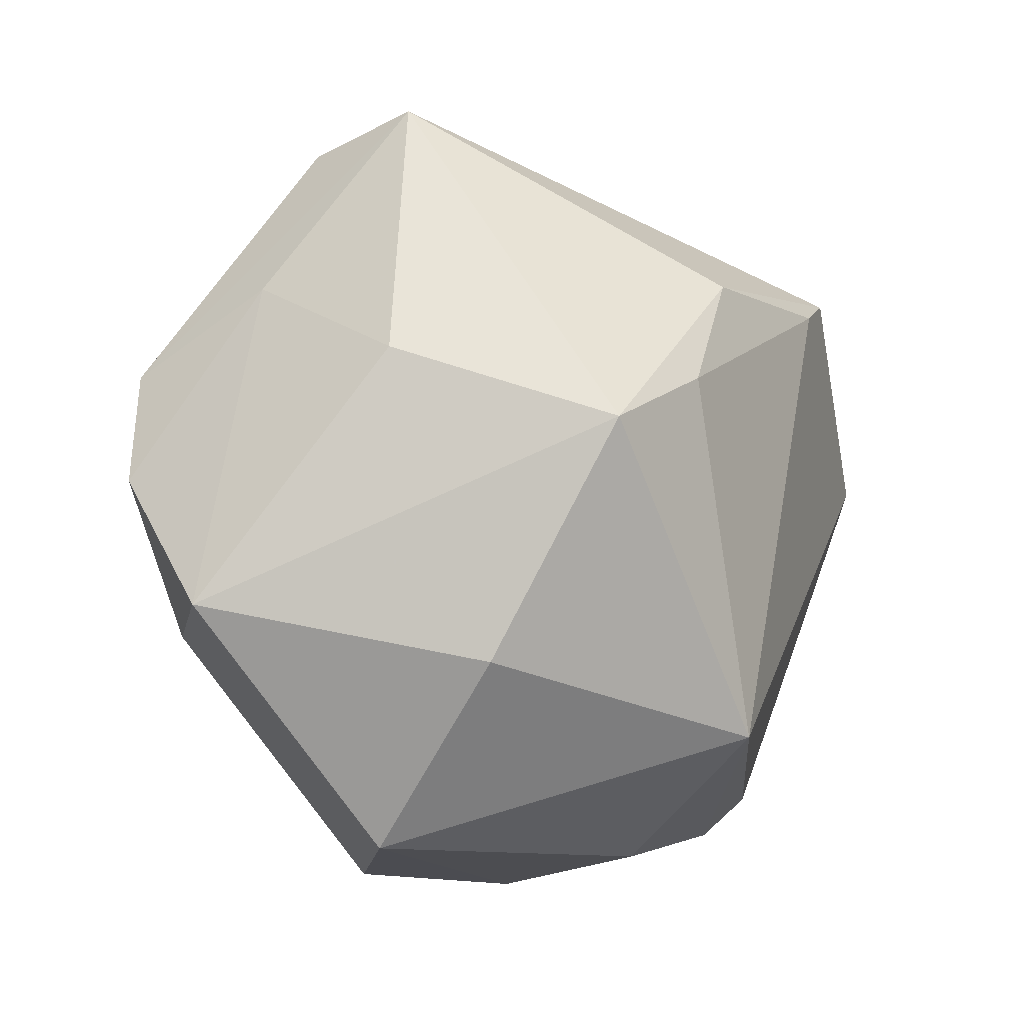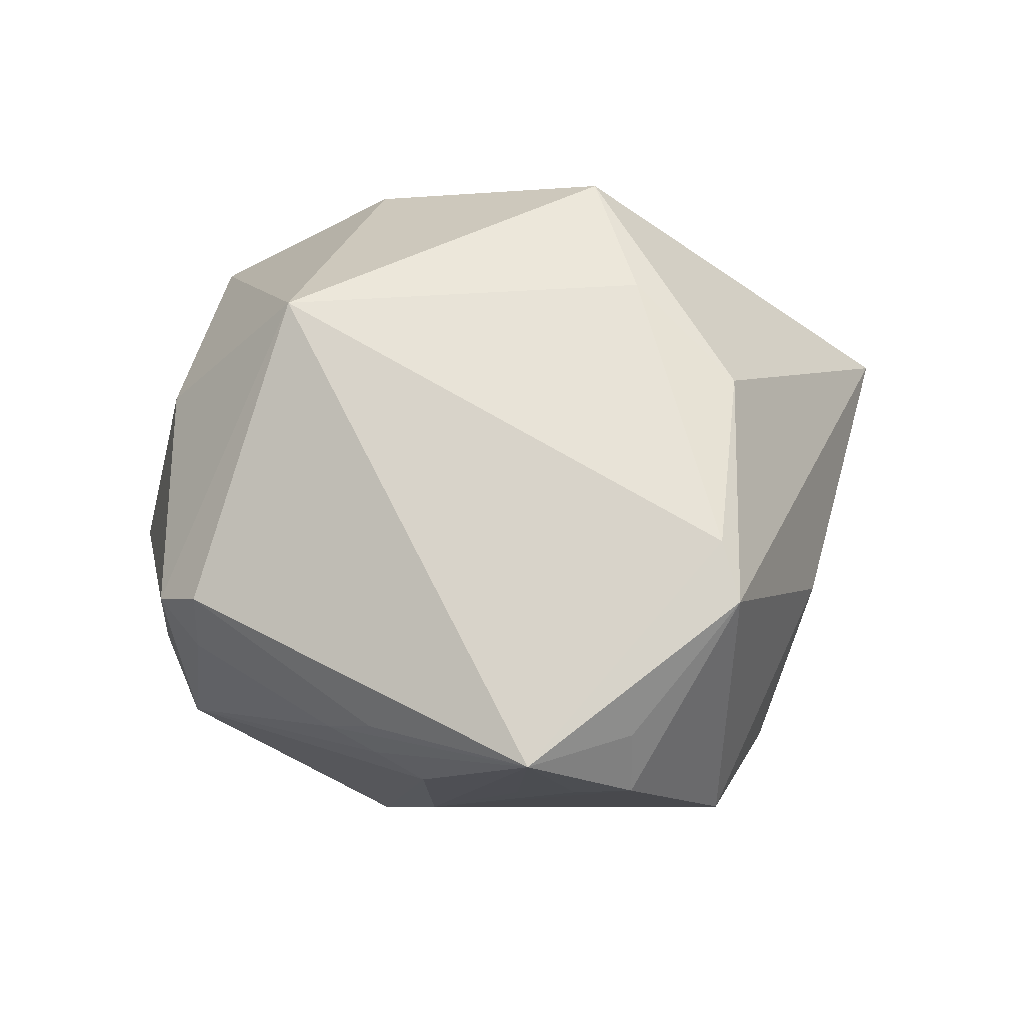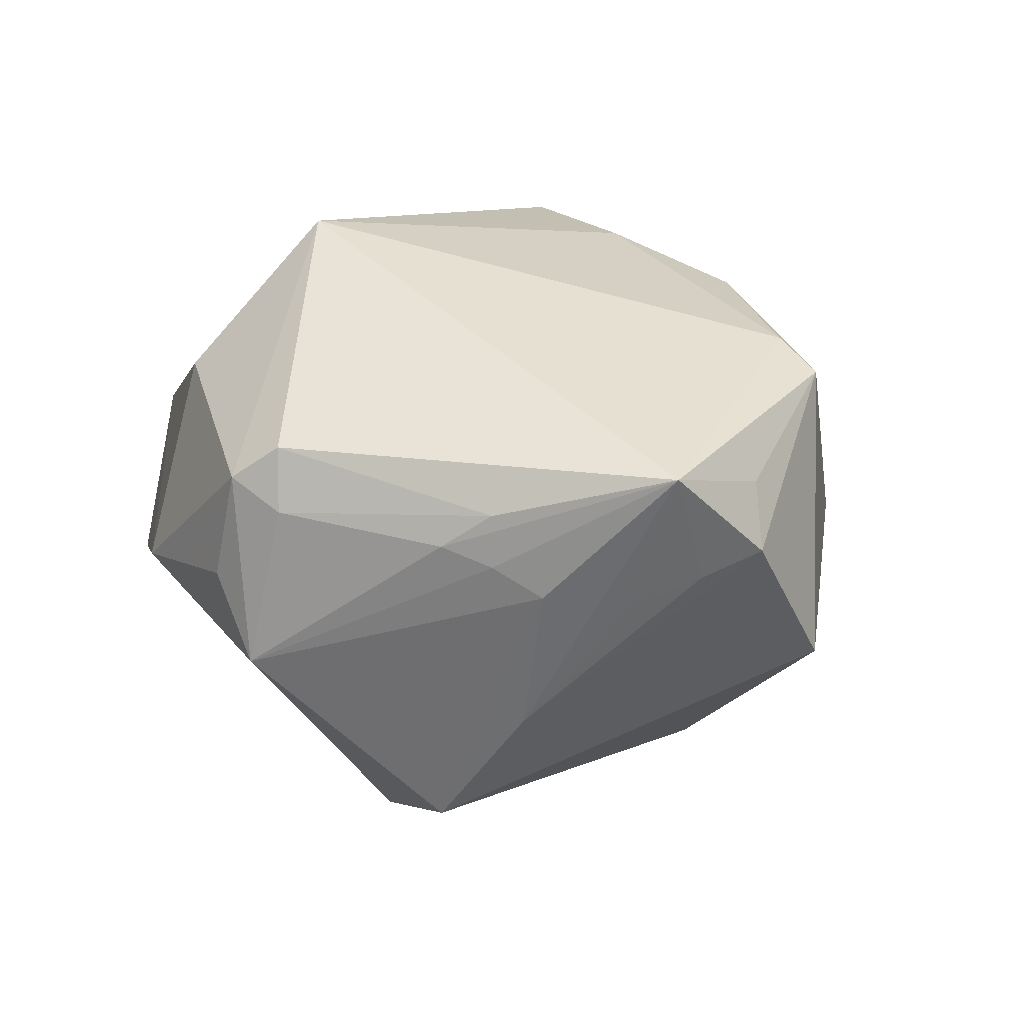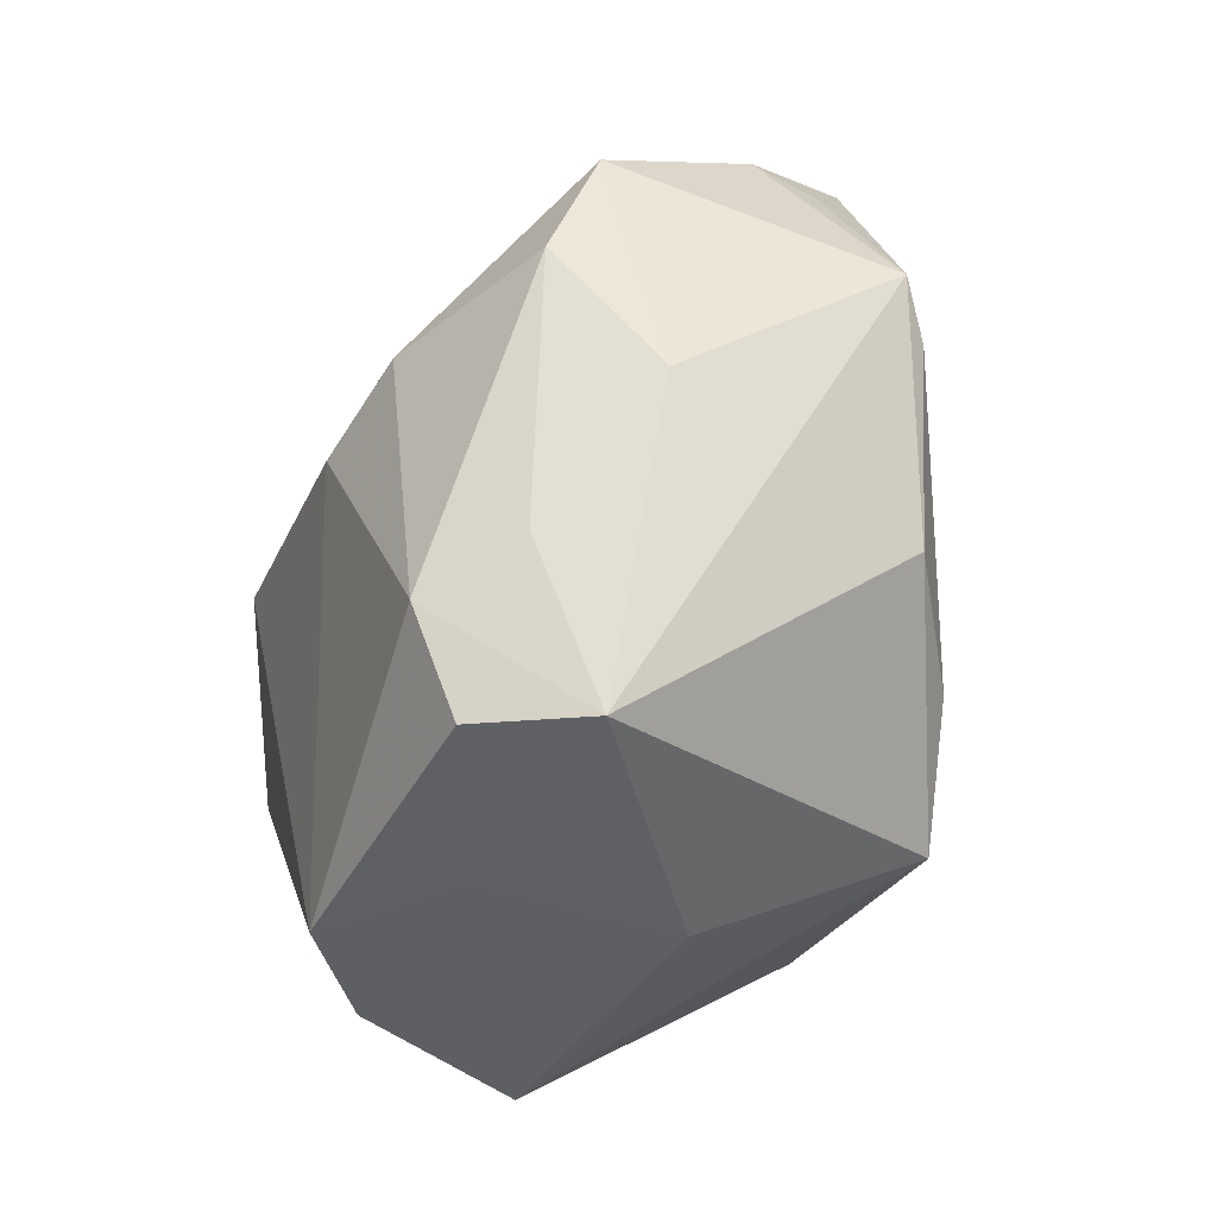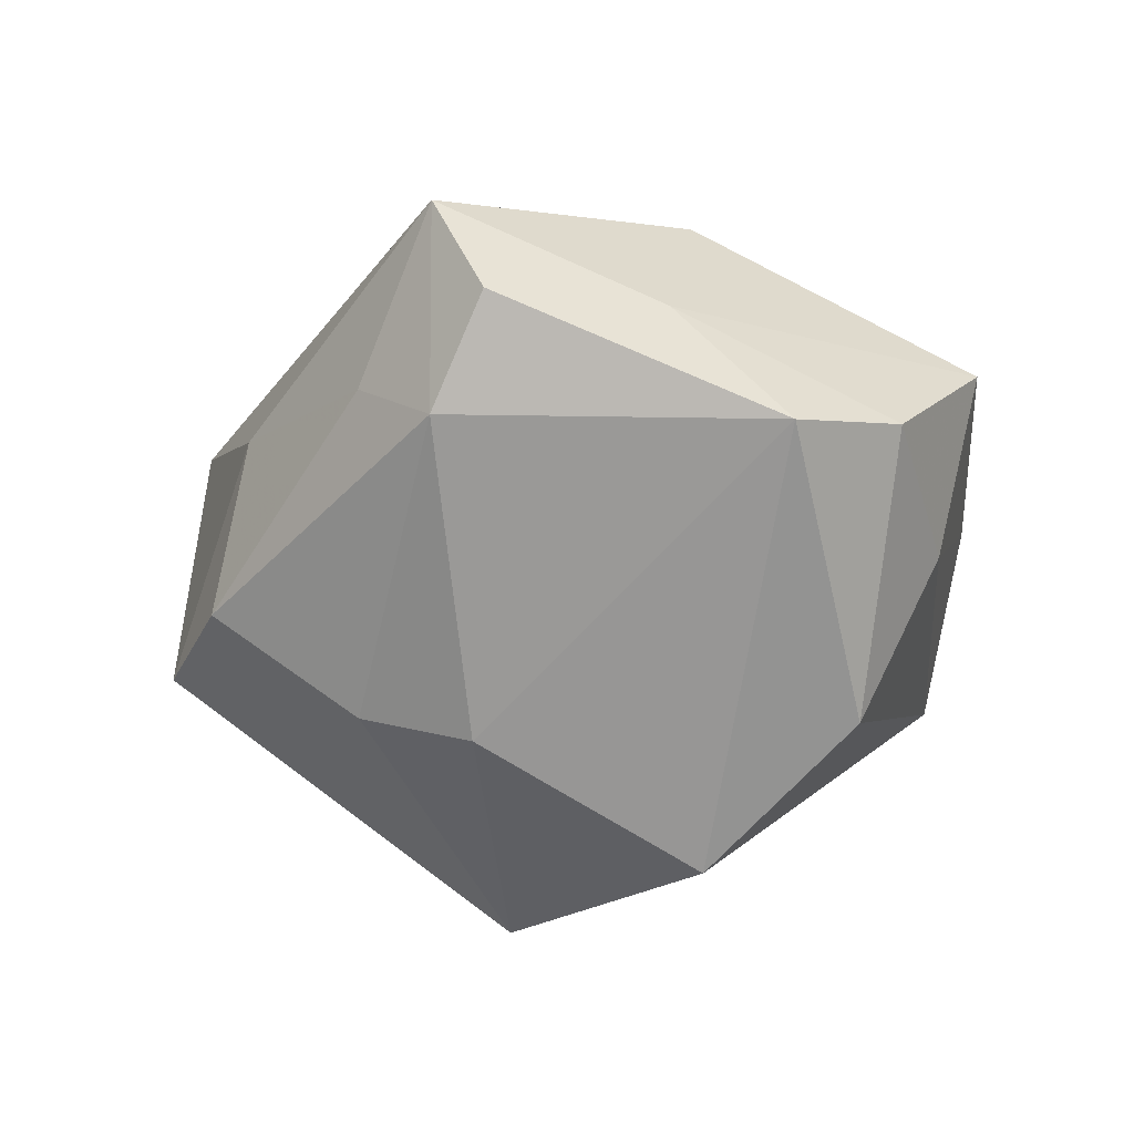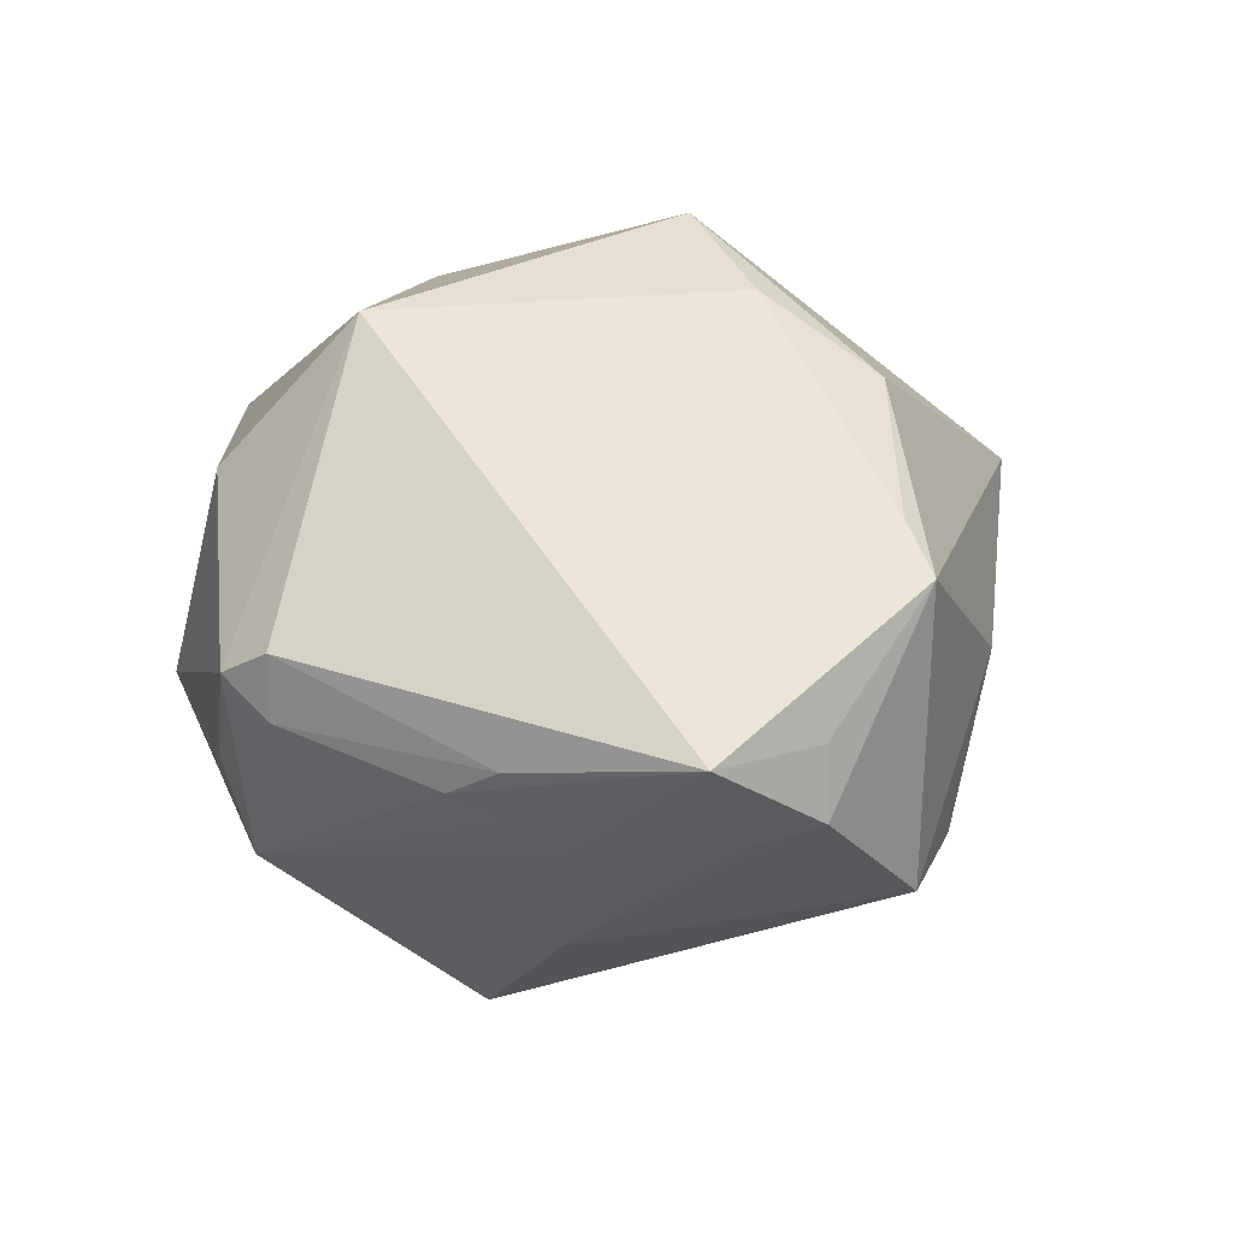
<metadata>
{"format":"obj","ext":"obj","renderer":"f3d","projection":"perspective","resolution":1024,"background":"white","views":[{"elev":-0.7,"azim":-40.1,"up":"+Y"},{"elev":44.1,"azim":90.9,"up":"+Z"},{"elev":7.7,"azim":72.0,"up":"+Z"},{"elev":74.8,"azim":-72.5,"up":"+Y"},{"elev":-42.3,"azim":-139.5,"up":"+Z"},{"elev":27.0,"azim":83.3,"up":"+Z"}]}
</metadata>
<code>
v -0.04297 -0.007677 0.003711
v 0.02265 -0.03443 0.00639
v 0.03441 -0.01648 0.0002936
v -0.02387 -0.011 -0.02703
v 0.02049 -0.01243 -0.02989
v -0.03683 0.01518 -0.01571
v 0.00394 0.01171 -0.02853
v 0.04013 0.01394 0.006174
v -0.0279 0.01708 0.01482
v 0.02556 -0.03042 0.009488
v -0.03412 -0.01145 -0.01199
v 0.04525 0.00373 0.007266
v 0.02612 0.0226 0.01919
v -0.04115 0.004413 -0.0109
v -0.0141 0.01014 0.03242
v 0.03977 0.008458 -0.003166
v -0.02087 0.03856 -0.006747
v -0.03009 0.02384 -0.003419
v 0.03133 0.02432 0.01601
v 0.002479 -0.03419 0.01621
v 0.02122 -0.03253 -0.01244
v -0.01557 -0.0367 -0.005732
v 0.03392 0.0235 -0.0124
v -0.004893 -0.01113 -0.03512
v 0.007858 0.0244 0.02422
v 0.01293 0.01777 -0.02485
v 0.03701 -0.01215 0.003441
v 0.02941 -0.006422 -0.01863
v 0.0138 0.03409 -7.684e-05
v 0.036 -0.01179 -0.001756
v -0.01752 0.04225 0.004375
v 0.00452 -0.02112 0.03116
v 0.03696 -0.006966 -0.004838
v -0.02282 -0.01305 0.02396
v -0.00361 0.03656 -0.006433
v -0.0009427 0.01443 0.02957
v 0.02276 0.0288 -0.01372
v 0.002498 -0.03917 -0.003881
v -0.0257 -0.03165 0.01044
v 0.01824 -0.03522 -0.003819
v 0.02601 -0.03053 0.003139
v 0.03769 0.002674 -0.005792
v 0.04164 0.01402 -0.0004929
v -0.01161 0.03514 -0.01388
f 13 32 12
f 18 31 6
f 15 31 9
f 9 1 15
f 31 18 9
f 9 18 1
f 34 32 15
f 15 1 34
f 22 24 21
f 21 24 5
f 6 24 4
f 4 24 22
f 25 31 15
f 39 34 1
f 32 34 39
f 39 20 32
f 12 30 33
f 33 21 5
f 30 21 33
f 12 32 10
f 10 27 12
f 41 27 10
f 6 4 14
f 14 18 6
f 1 18 14
f 11 4 22
f 22 39 11
f 11 39 1
f 1 14 11
f 11 14 4
f 6 31 17
f 15 32 36
f 36 25 15
f 32 13 36
f 13 25 36
f 12 43 8
f 19 29 31
f 31 25 19
f 19 25 13
f 19 8 43
f 19 13 12
f 12 8 19
f 28 33 5
f 12 33 28
f 3 21 30
f 3 30 12
f 12 27 3
f 41 21 3
f 3 27 41
f 32 20 2
f 2 10 32
f 2 21 41
f 41 10 2
f 31 29 35
f 16 43 12
f 16 28 43
f 38 2 20
f 38 39 22
f 20 39 38
f 22 21 38
f 37 35 29
f 12 28 42
f 42 16 12
f 28 16 42
f 21 2 40
f 40 38 21
f 2 38 40
f 35 37 44
f 44 17 31
f 31 35 44
f 6 17 44
f 29 19 23
f 23 37 29
f 23 19 43
f 43 28 23
f 23 28 5
f 26 44 37
f 37 23 26
f 26 23 5
f 44 26 7
f 7 24 6
f 6 44 7
f 5 24 7
f 7 26 5

</code>
